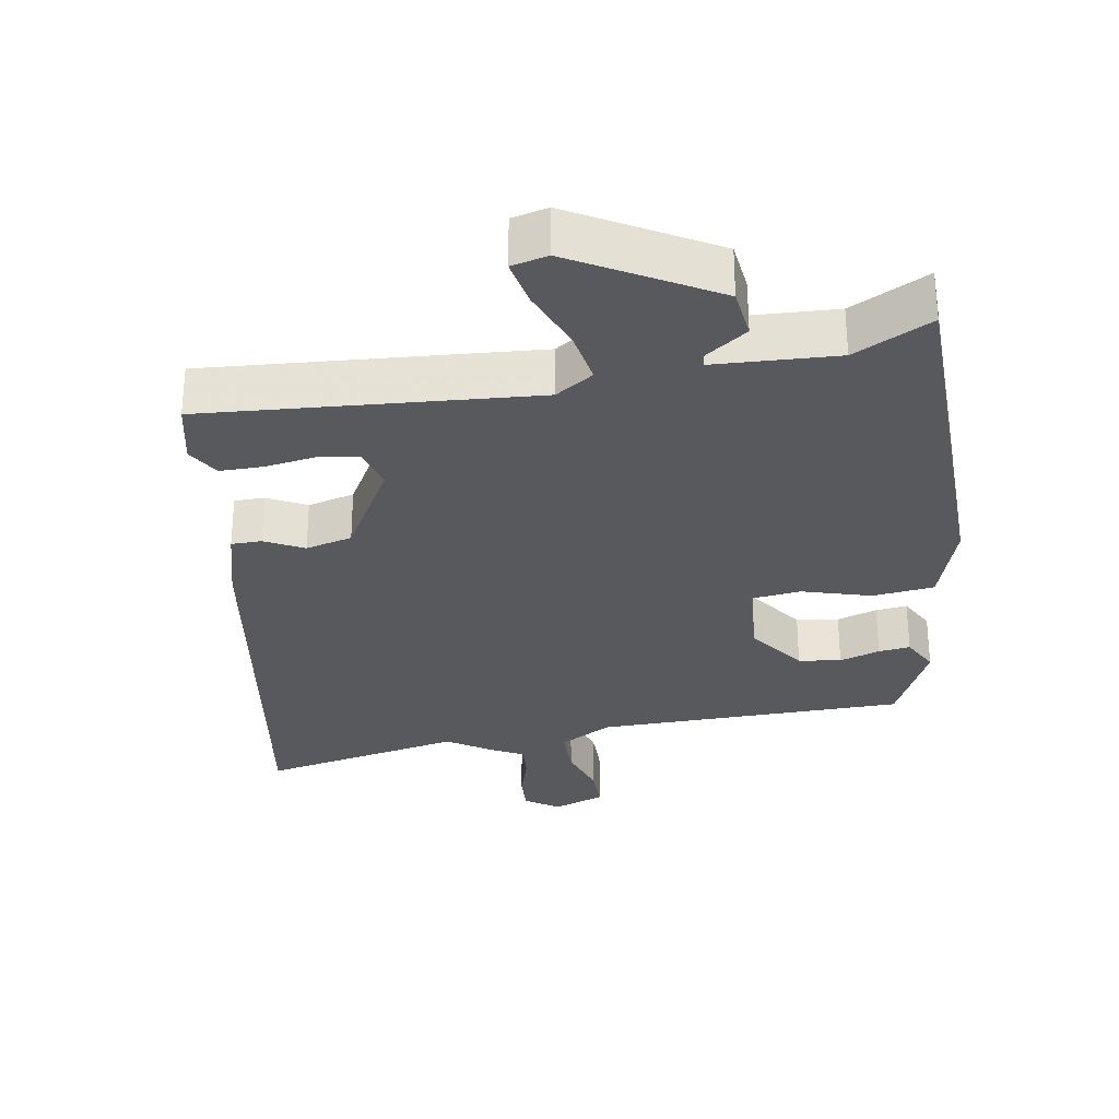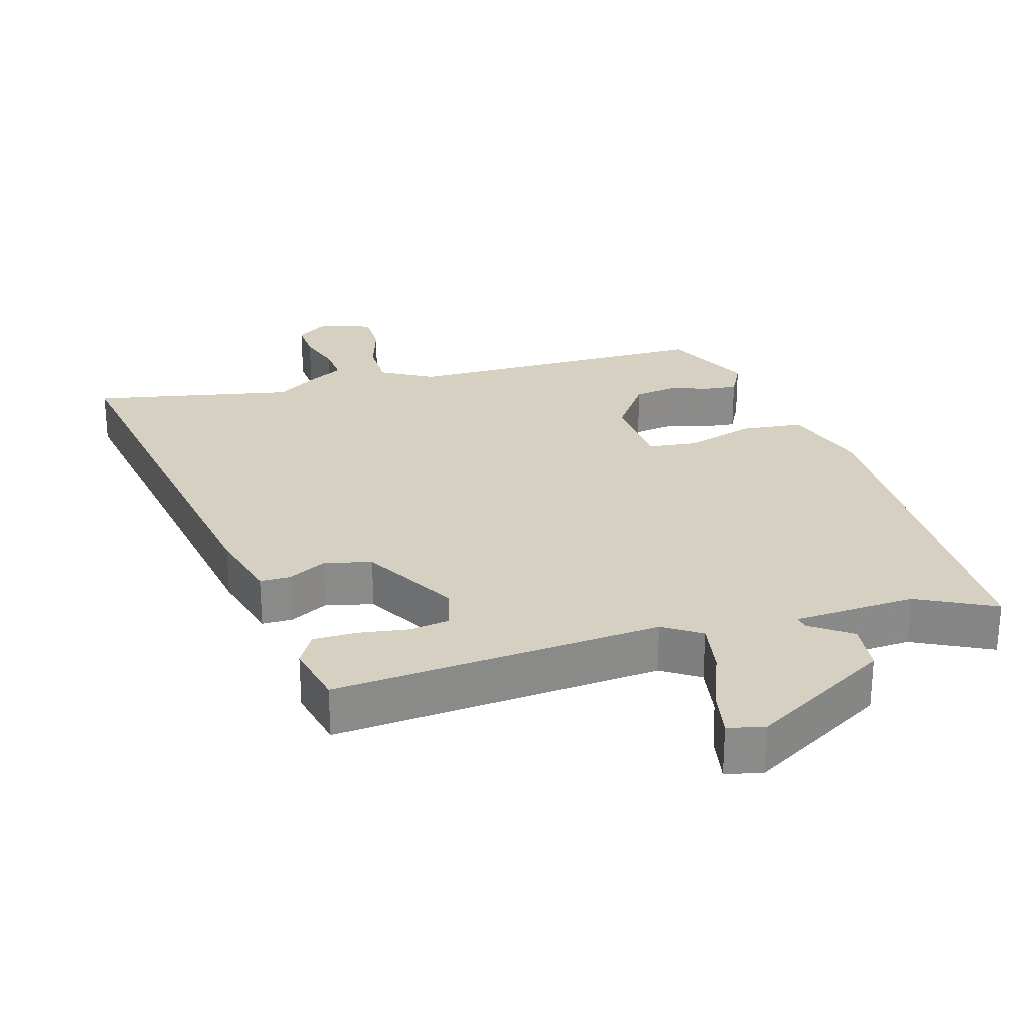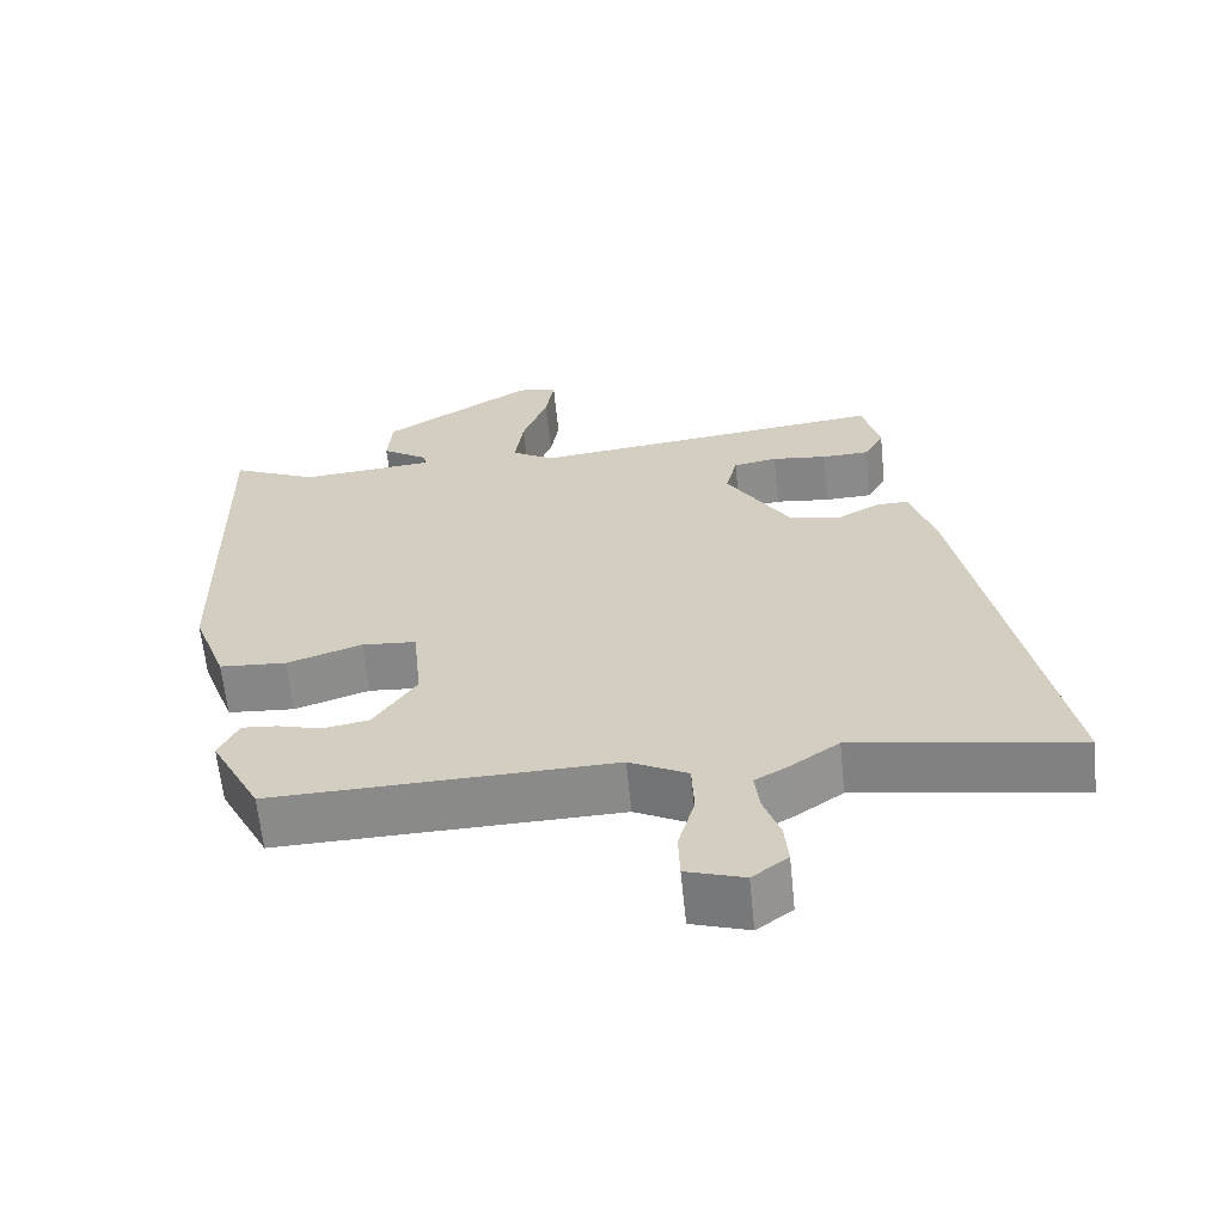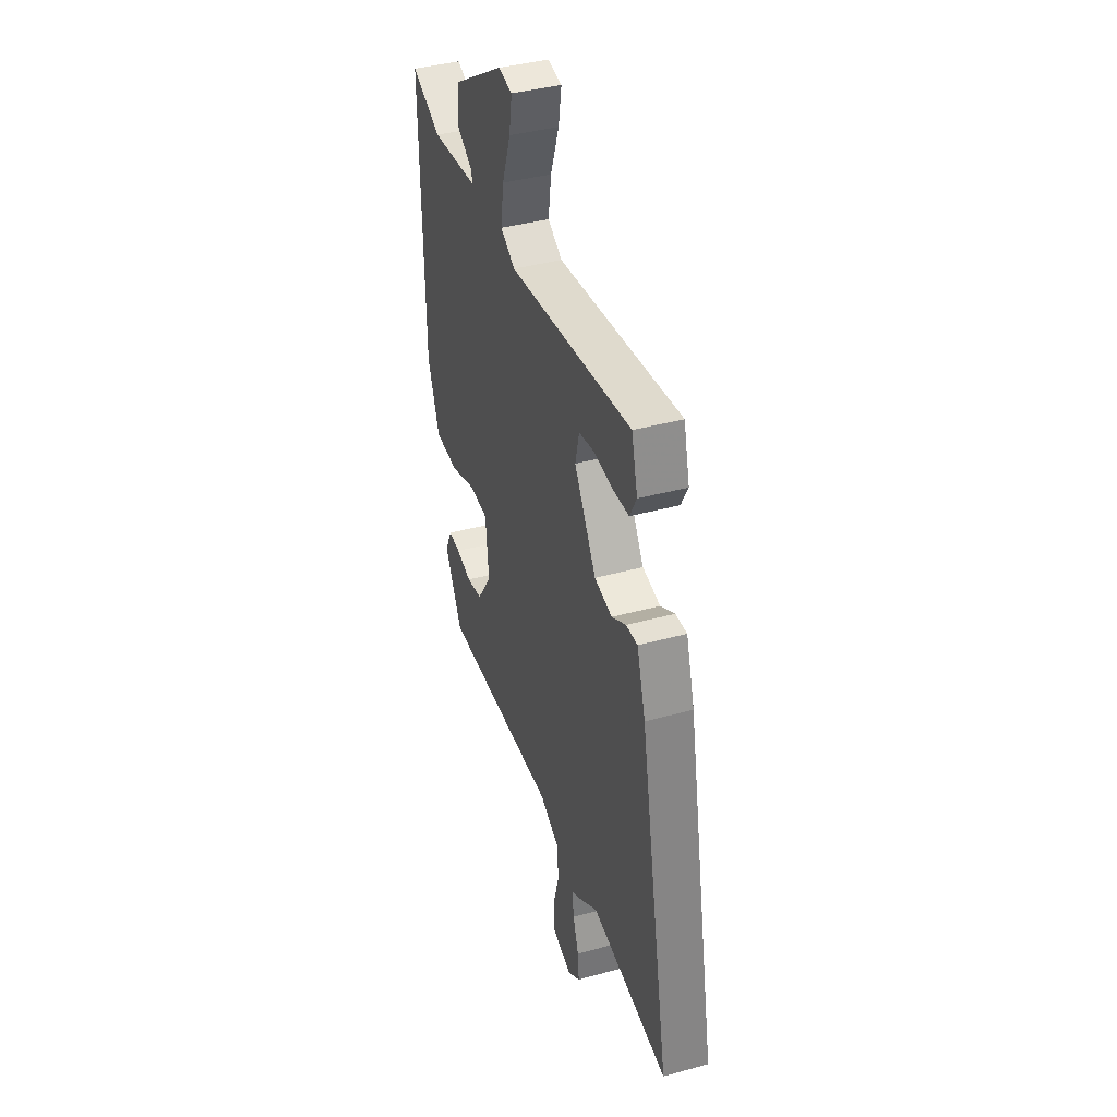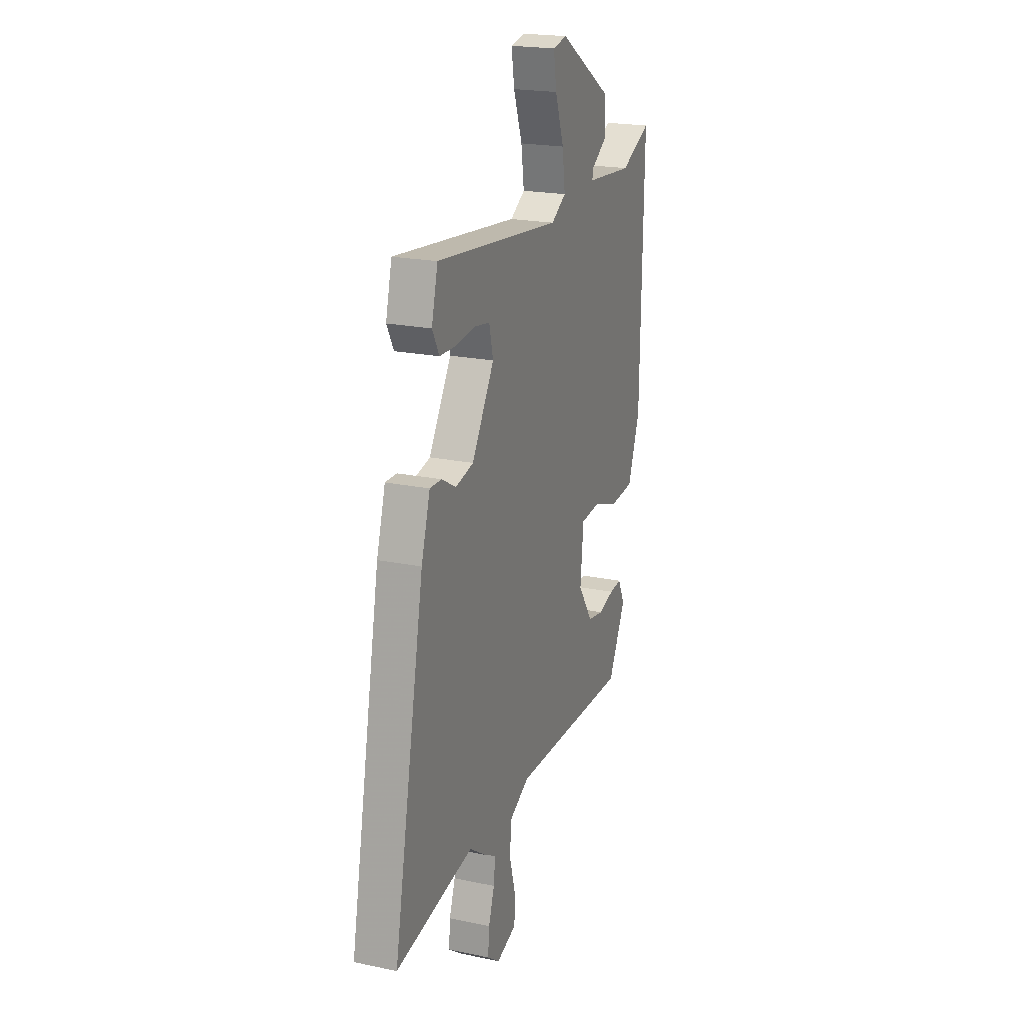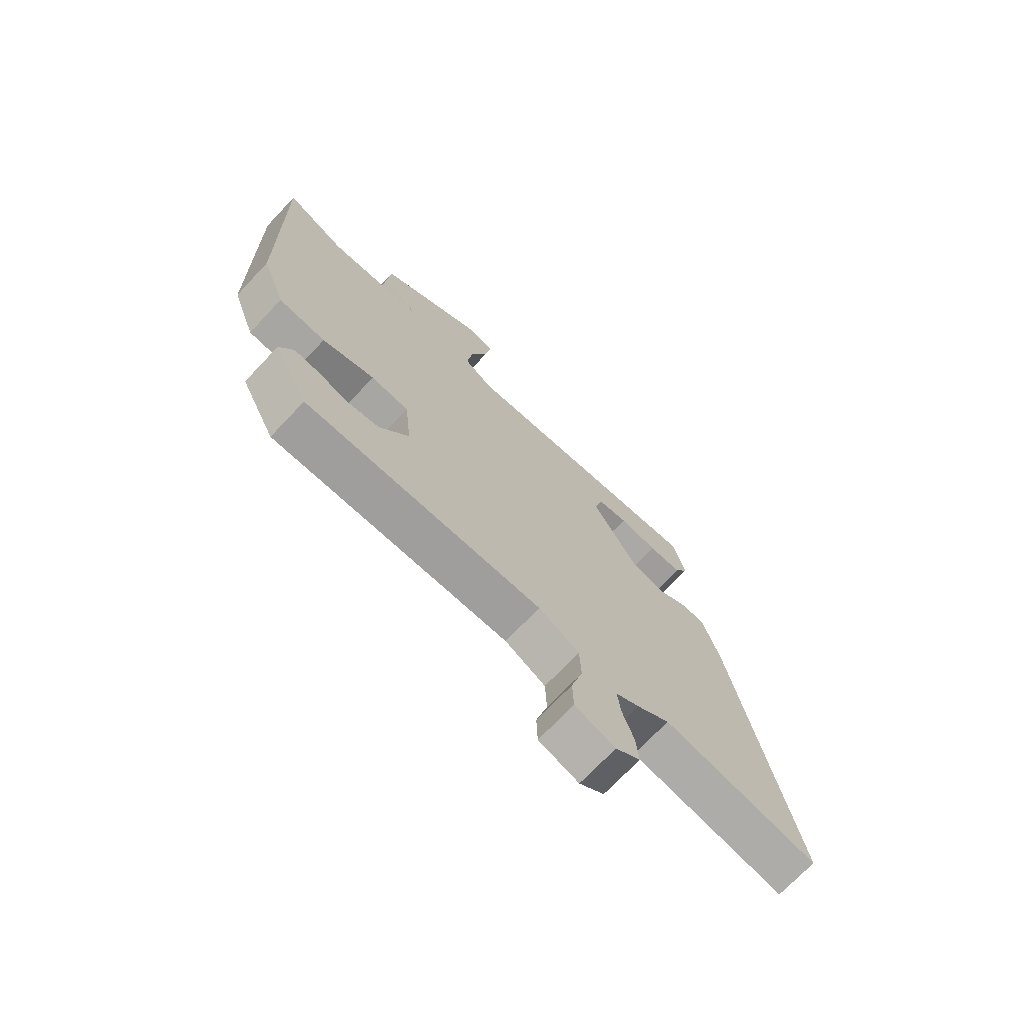
<metadata>
{"format":"obj","ext":"obj","renderer":"f3d","projection":"perspective","resolution":1024,"background":"white","views":[{"elev":-30.1,"azim":11.6,"up":"+Y"},{"elev":26.5,"azim":-14.6,"up":"+Y"},{"elev":-63.1,"azim":-174.2,"up":"+Z"},{"elev":39.5,"azim":-108.9,"up":"+Z"},{"elev":20.9,"azim":-69.2,"up":"+Z"},{"elev":-71.7,"azim":136.6,"up":"+Z"}]}
</metadata>
<code>
v -0.428 0.07 0.516
v 0.046 0.07 0.464
v 0.102 0.07 0.498
v 0.091 0.07 0.577
v 0.058 0.07 0.669
v 0.047 0.07 0.738
v 0.1 0.07 0.749
v 0.298 0.07 0.626
v 0.304 0.07 0.552
v 0.243 0.07 0.512
v 0.239 0.07 0.492
v 0.416 0.07 0.477
v 0.53 0.07 0.53
v 0.52 0.07 -0.002
v 0.475 0.07 -0.125
v 0.386 0.07 -0.132
v 0.287 0.07 -0.099
v 0.215 0.07 -0.105
v 0.203 0.07 -0.225
v 0.259 0.07 -0.309
v 0.32 0.07 -0.32
v 0.379 0.07 -0.303
v 0.425 0.07 -0.299
v 0.451 0.07 -0.353
v 0.385 0.07 -0.481
v -0.064 0.07 -0.471
v -0.141 0.07 -0.511
v -0.144 0.07 -0.582
v -0.122 0.07 -0.661
v -0.124 0.07 -0.724
v -0.2 0.07 -0.749
v -0.247 0.07 -0.714
v -0.242 0.07 -0.657
v -0.22 0.07 -0.593
v -0.214 0.07 -0.54
v -0.259 0.07 -0.514
v -0.322 0.07 -0.47
v -0.617 0.07 -0.52
v -0.5 0.07 0.084
v -0.467 0.07 0.192
v -0.423 0.07 0.191
v -0.368 0.07 0.16
v -0.3 0.07 0.175
v -0.216 0.07 0.311
v -0.231 0.07 0.374
v -0.289 0.07 0.384
v -0.362 0.07 0.375
v -0.425 0.07 0.377
v -0.451 0.07 0.425
v -0.428 0 0.516
v 0.046 0 0.464
v 0.102 0 0.498
v 0.091 0 0.577
v 0.058 0 0.669
v 0.047 0 0.738
v 0.1 0 0.749
v 0.298 0 0.626
v 0.304 0 0.552
v 0.243 0 0.512
v 0.239 0 0.492
v 0.416 0 0.477
v 0.53 0 0.53
v 0.52 0 -0.002
v 0.475 0 -0.125
v 0.386 0 -0.132
v 0.287 0 -0.099
v 0.215 0 -0.105
v 0.203 0 -0.225
v 0.259 0 -0.309
v 0.32 0 -0.32
v 0.379 0 -0.303
v 0.425 0 -0.299
v 0.451 0 -0.353
v 0.385 0 -0.481
v -0.064 0 -0.471
v -0.141 0 -0.511
v -0.144 0 -0.582
v -0.122 0 -0.661
v -0.124 0 -0.724
v -0.2 0 -0.749
v -0.247 0 -0.714
v -0.242 0 -0.657
v -0.22 0 -0.593
v -0.214 0 -0.54
v -0.259 0 -0.514
v -0.322 0 -0.47
v -0.617 0 -0.52
v -0.5 0 0.084
v -0.467 0 0.192
v -0.423 0 0.191
v -0.368 0 0.16
v -0.3 0 0.175
v -0.216 0 0.311
v -0.231 0 0.374
v -0.289 0 0.384
v -0.362 0 0.375
v -0.425 0 0.377
v -0.451 0 0.425
f 49 1 2
f 48 49 2
f 47 48 2
f 46 47 2
f 45 46 2
f 44 45 2
f 43 44 2
f 40 41 42
f 39 40 42
f 38 39 42
f 37 38 42
f 37 42 43
f 36 37 43
f 35 36 43
f 32 33 34
f 31 32 34
f 30 31 34
f 29 30 34
f 28 29 34
f 27 28 34 35
f 43 2 3
f 35 43 3
f 27 35 3
f 26 27 3
f 24 25 26
f 23 24 26
f 22 23 26
f 21 22 26
f 15 16 17
f 14 15 17
f 13 14 17
f 12 13 17
f 11 12 17 18
f 8 9 10
f 7 8 10
f 6 7 10
f 5 6 10
f 4 5 10
f 3 4 10 11
f 11 18 19
f 3 11 19
f 26 3 19
f 26 19 20
f 20 21 26
f 51 50 98
f 51 98 97
f 51 97 96
f 51 96 95
f 51 95 94
f 51 94 93
f 51 93 92
f 91 90 89
f 91 89 88
f 91 88 87
f 91 87 86
f 92 91 86
f 92 86 85
f 92 85 84
f 83 82 81
f 83 81 80
f 83 80 79
f 83 79 78
f 83 78 77
f 84 83 77 76
f 52 51 92
f 52 92 84
f 52 84 76
f 52 76 75
f 75 74 73
f 75 73 72
f 75 72 71
f 75 71 70
f 66 65 64
f 66 64 63
f 66 63 62
f 66 62 61
f 67 66 61 60
f 59 58 57
f 59 57 56
f 59 56 55
f 59 55 54
f 59 54 53
f 60 59 53 52
f 68 67 60
f 68 60 52
f 68 52 75
f 69 68 75
f 75 70 69
f 1 50 51 2
f 2 51 52 3
f 3 52 53 4
f 4 53 54 5
f 5 54 55 6
f 6 55 56 7
f 7 56 57 8
f 8 57 58 9
f 9 58 59 10
f 10 59 60 11
f 11 60 61 12
f 12 61 62 13
f 13 62 63 14
f 14 63 64 15
f 15 64 65 16
f 16 65 66 17
f 17 66 67 18
f 18 67 68 19
f 19 68 69 20
f 20 69 70 21
f 21 70 71 22
f 22 71 72 23
f 23 72 73 24
f 24 73 74 25
f 25 74 75 26
f 26 75 76 27
f 27 76 77 28
f 28 77 78 29
f 29 78 79 30
f 30 79 80 31
f 31 80 81 32
f 32 81 82 33
f 33 82 83 34
f 34 83 84 35
f 35 84 85 36
f 36 85 86 37
f 37 86 87 38
f 38 87 88 39
f 39 88 89 40
f 40 89 90 41
f 41 90 91 42
f 42 91 92 43
f 43 92 93 44
f 44 93 94 45
f 45 94 95 46
f 46 95 96 47
f 47 96 97 48
f 48 97 98 49
f 49 98 50 1

</code>
